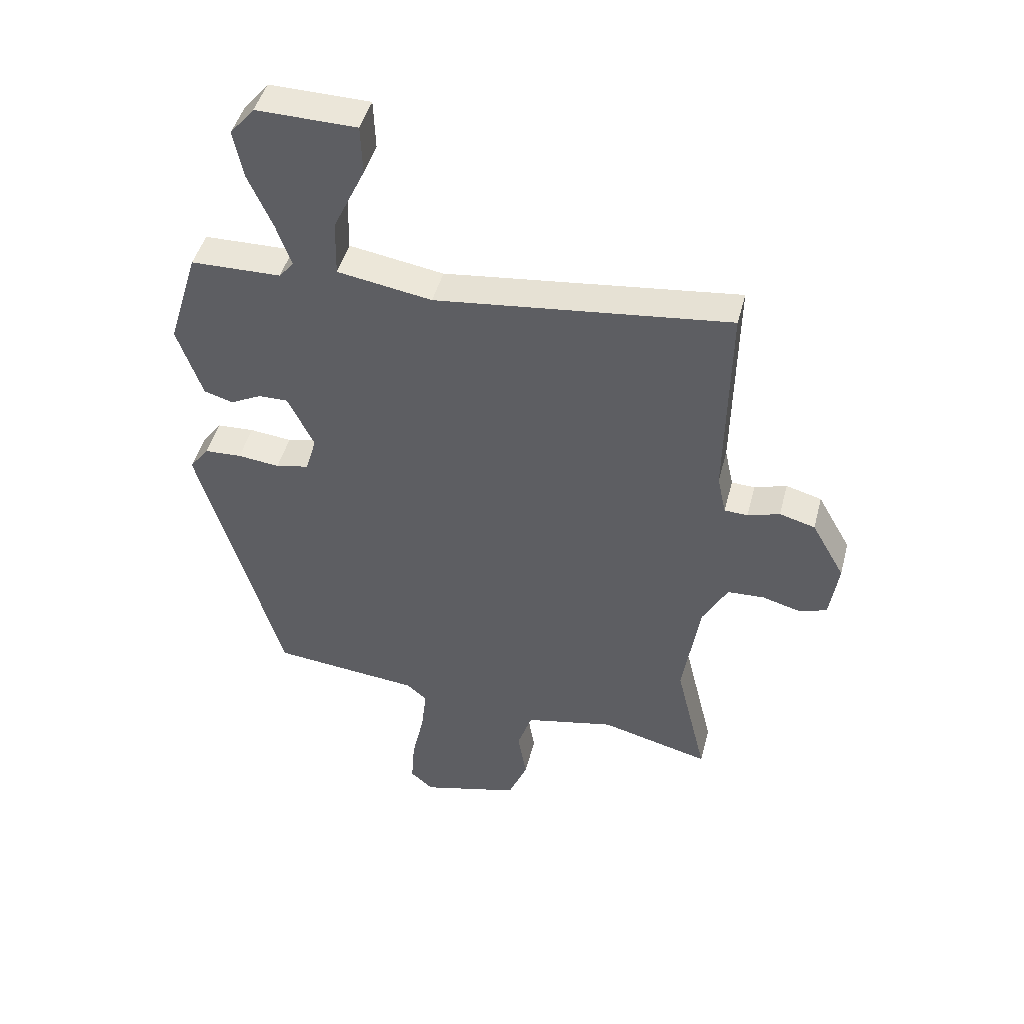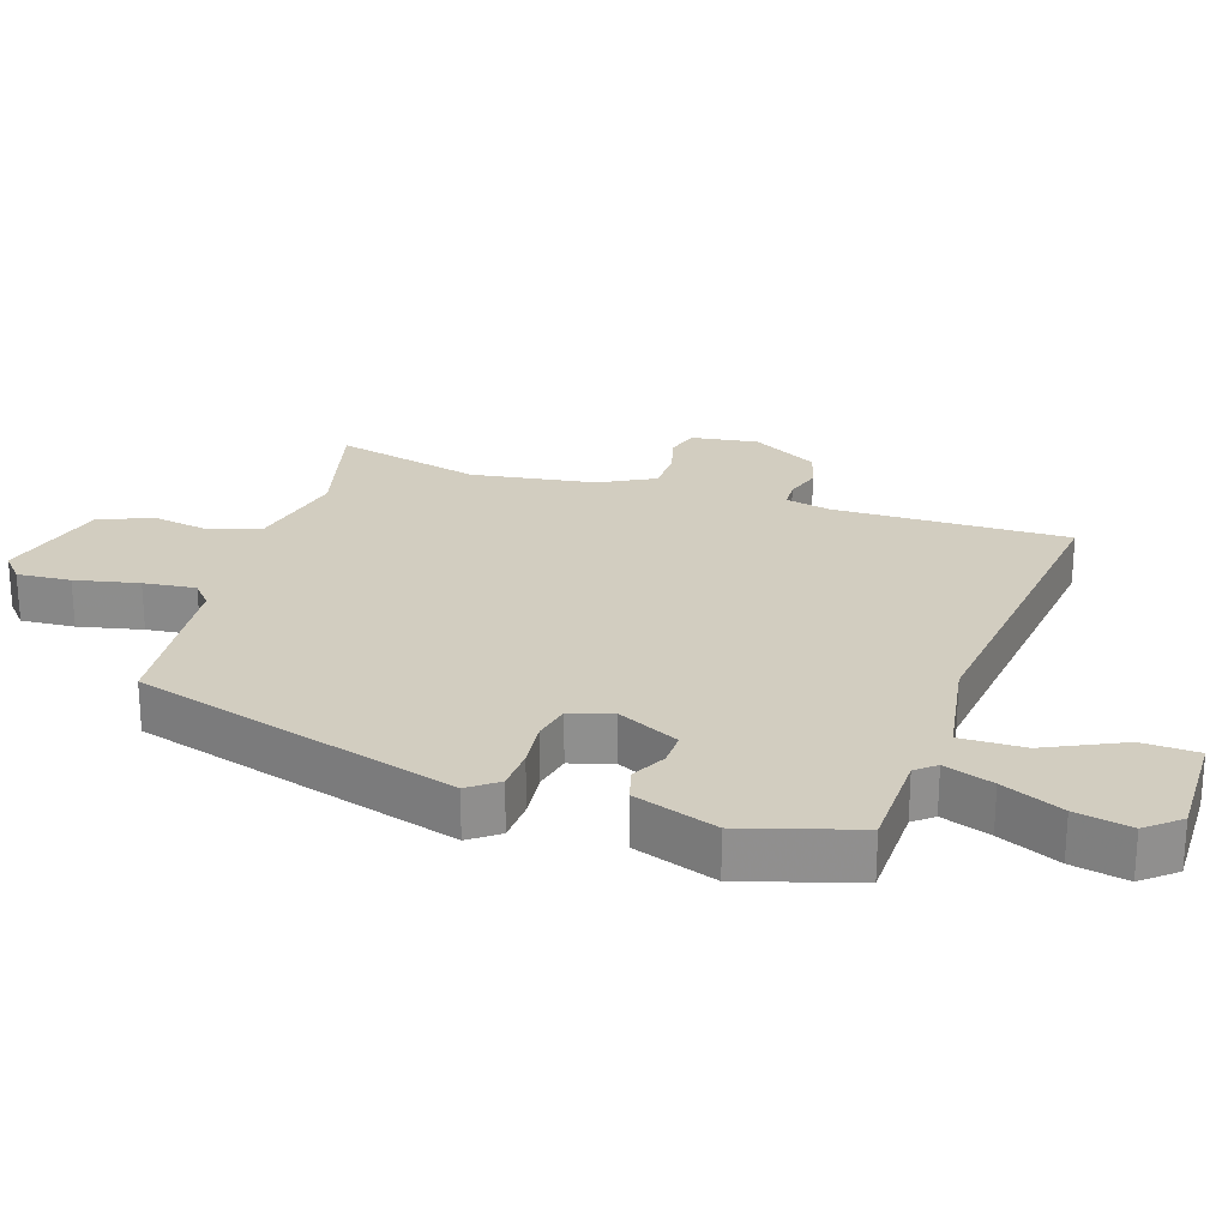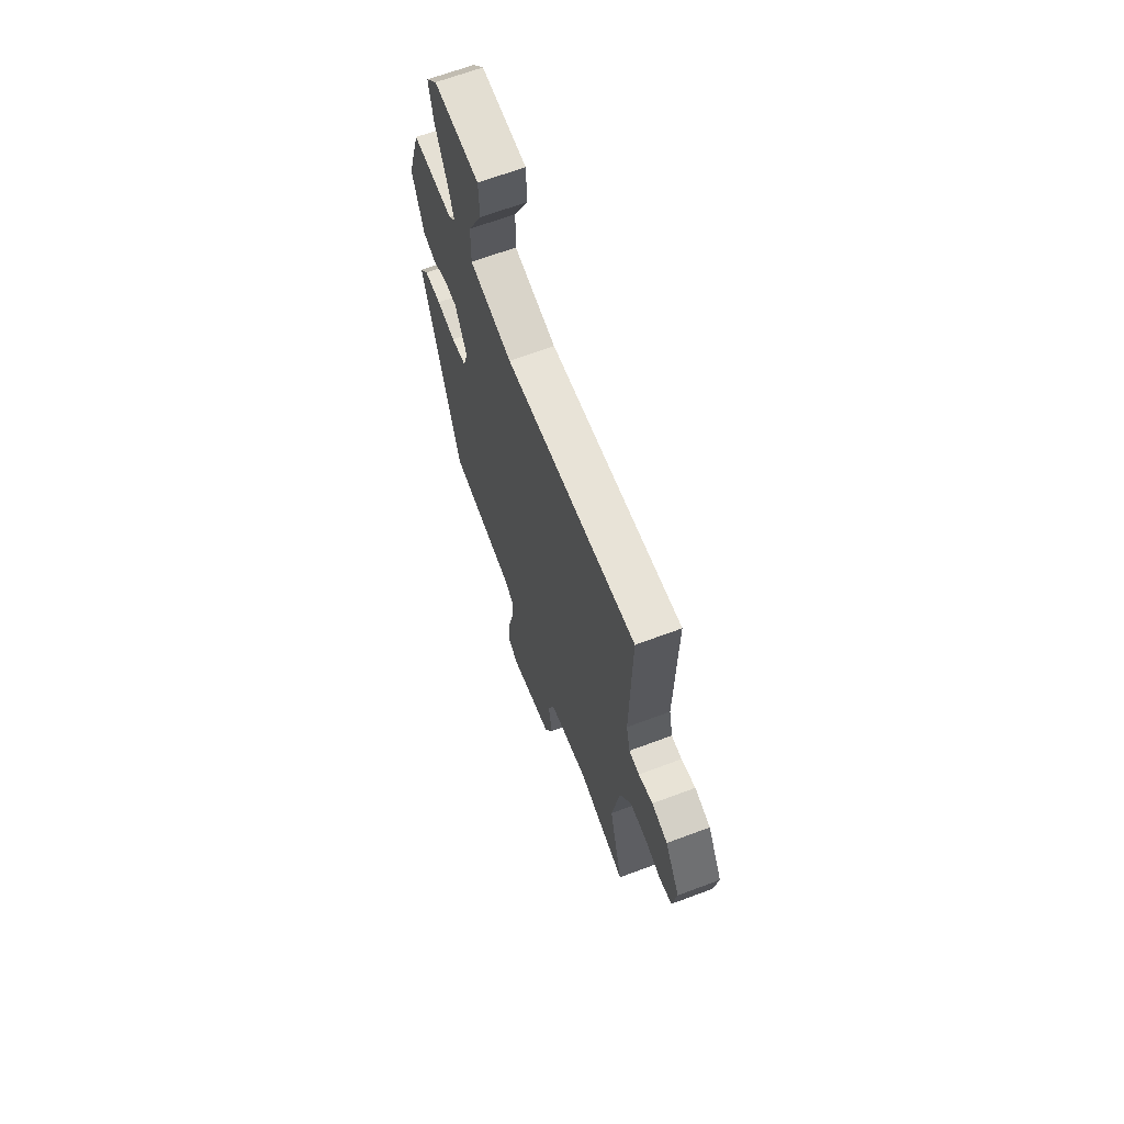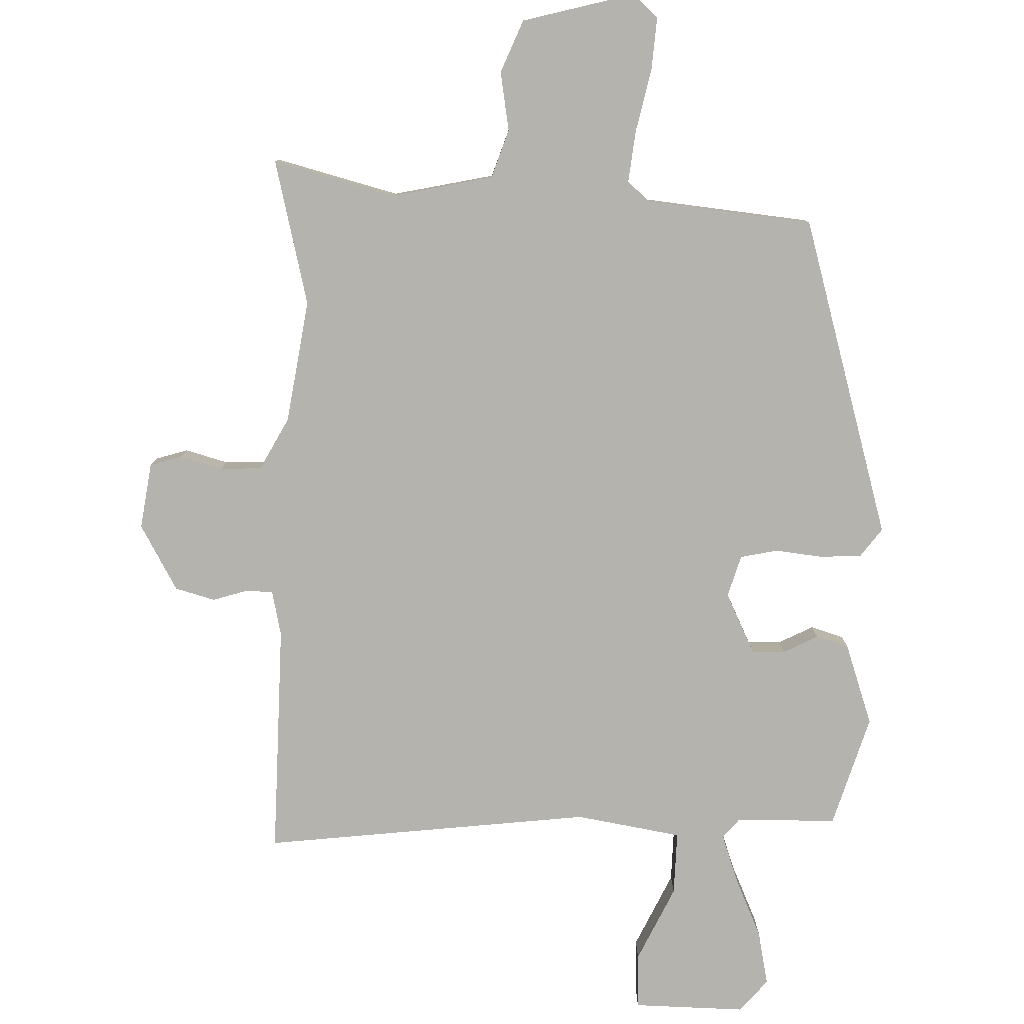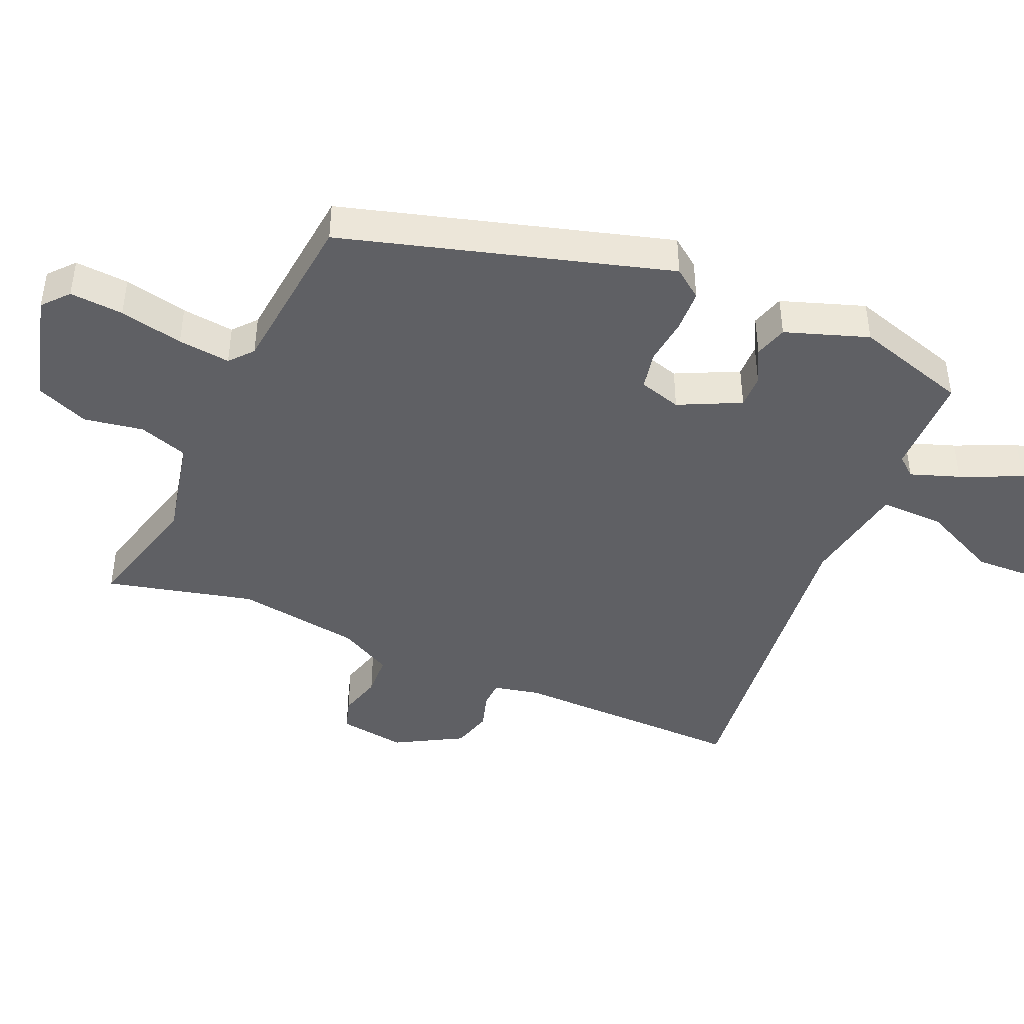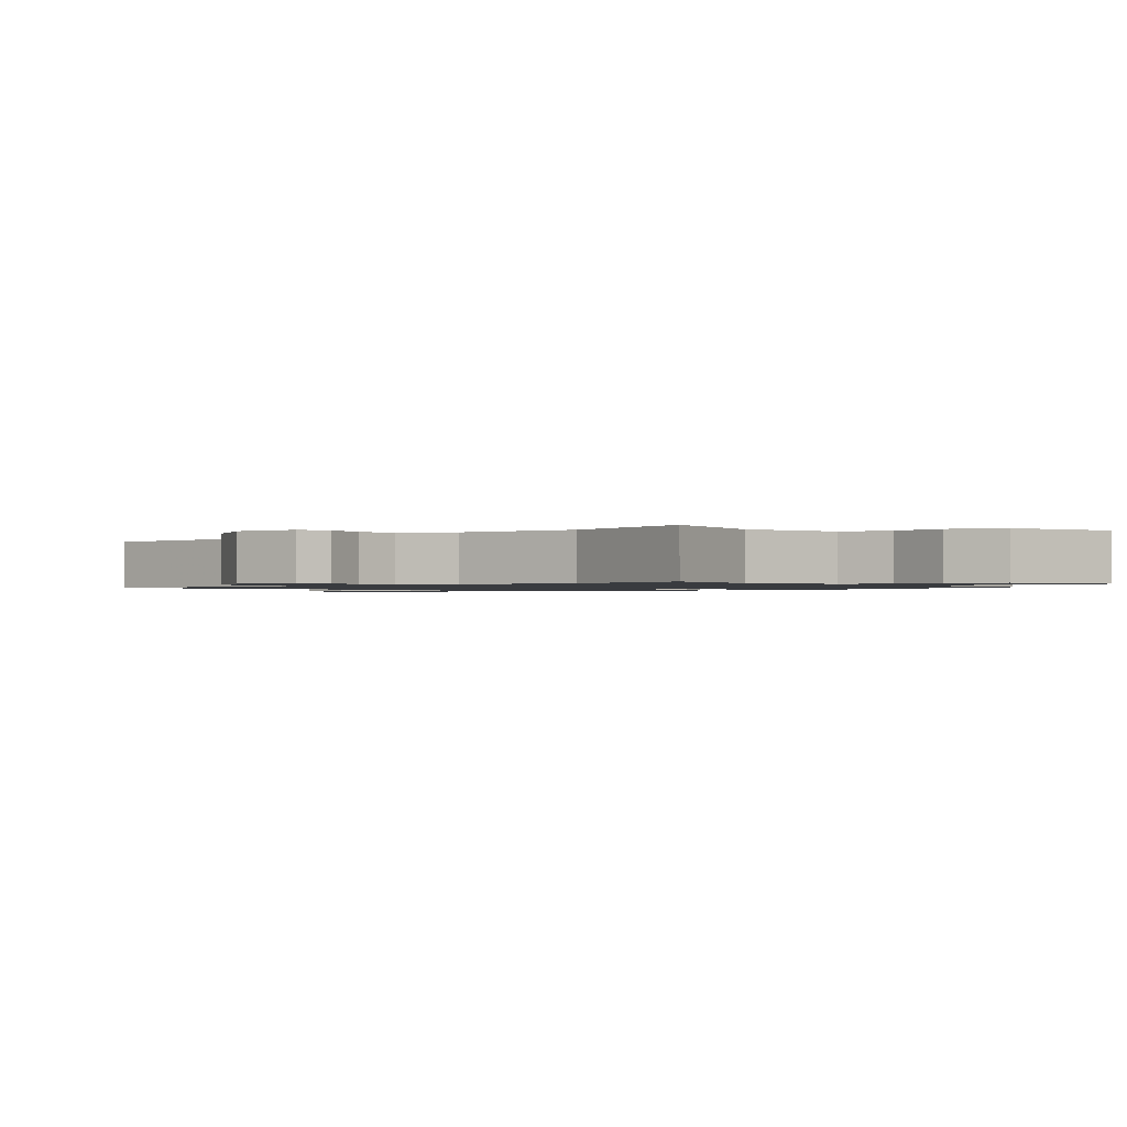
<metadata>
{"format":"obj","ext":"obj","renderer":"f3d","projection":"perspective","resolution":1024,"background":"white","views":[{"elev":45.9,"azim":14.3,"up":"+Z"},{"elev":24.5,"azim":-71.8,"up":"+Y"},{"elev":66.7,"azim":69.4,"up":"+Z"},{"elev":-80.0,"azim":178.4,"up":"+Y"},{"elev":-43.4,"azim":-113.4,"up":"+Y"},{"elev":-1.1,"azim":132.9,"up":"+Y"}]}
</metadata>
<code>
v 0.459 0.07 -0.331
v 0.513 0.07 -0.554
v 0.325 0.07 -0.505
v 0.171 0.07 -0.538
v 0.146 0.07 -0.612
v 0.161 0.07 -0.702
v 0.128 0.07 -0.782
v -0.042 0.07 -0.827
v -0.081 0.07 -0.793
v -0.075 0.07 -0.712
v -0.054 0.07 -0.616
v -0.045 0.07 -0.537
v -0.08 0.07 -0.507
v -0.334 0.07 -0.481
v -0.476 0.07 0.01
v -0.443 0.07 0.054
v -0.379 0.07 0.057
v -0.307 0.07 0.049
v -0.25 0.07 0.061
v -0.231 0.07 0.125
v -0.276 0.07 0.218
v -0.327 0.07 0.217
v -0.38 0.07 0.19
v -0.43 0.07 0.205
v -0.473 0.07 0.33
v -0.421 0.07 0.501
v -0.266 0.07 0.504
v -0.241 0.07 0.534
v -0.267 0.07 0.608
v -0.308 0.07 0.7
v -0.325 0.07 0.784
v -0.283 0.07 0.834
v -0.111 0.07 0.831
v -0.108 0.07 0.746
v -0.163 0.07 0.63
v -0.165 0.07 0.533
v -0.003 0.07 0.506
v 0.501 0.07 0.565
v 0.499 0.07 0.46
v 0.495 0.07 0.21
v 0.51 0.07 0.141
v 0.55 0.07 0.139
v 0.605 0.07 0.156
v 0.666 0.07 0.139
v 0.723 0.07 0.038
v 0.708 0.07 -0.063
v 0.659 0.07 -0.078
v 0.594 0.07 -0.06
v 0.531 0.07 -0.063
v 0.488 0.07 -0.143
v 0.459 0 -0.331
v 0.513 0 -0.554
v 0.325 0 -0.505
v 0.171 0 -0.538
v 0.146 0 -0.612
v 0.161 0 -0.702
v 0.128 0 -0.782
v -0.042 0 -0.827
v -0.081 0 -0.793
v -0.075 0 -0.712
v -0.054 0 -0.616
v -0.045 0 -0.537
v -0.08 0 -0.507
v -0.334 0 -0.481
v -0.476 0 0.01
v -0.443 0 0.054
v -0.379 0 0.057
v -0.307 0 0.049
v -0.25 0 0.061
v -0.231 0 0.125
v -0.276 0 0.218
v -0.327 0 0.217
v -0.38 0 0.19
v -0.43 0 0.205
v -0.473 0 0.33
v -0.421 0 0.501
v -0.266 0 0.504
v -0.241 0 0.534
v -0.267 0 0.608
v -0.308 0 0.7
v -0.325 0 0.784
v -0.283 0 0.834
v -0.111 0 0.831
v -0.108 0 0.746
v -0.163 0 0.63
v -0.165 0 0.533
v -0.003 0 0.506
v 0.501 0 0.565
v 0.499 0 0.46
v 0.495 0 0.21
v 0.51 0 0.141
v 0.55 0 0.139
v 0.605 0 0.156
v 0.666 0 0.139
v 0.723 0 0.038
v 0.708 0 -0.063
v 0.659 0 -0.078
v 0.594 0 -0.06
v 0.531 0 -0.063
v 0.488 0 -0.143
f 46 47 48
f 45 46 48
f 44 45 48
f 43 44 48
f 42 43 48
f 41 42 48 49
f 40 41 49 50
f 37 38 39
f 40 50 1
f 39 40 1
f 37 39 1
f 33 34 35
f 32 33 35
f 31 32 35
f 30 31 35
f 29 30 35
f 28 29 35 36
f 1 2 3
f 37 1 3
f 36 37 3
f 28 36 3
f 27 28 3
f 25 26 27
f 24 25 27
f 23 24 27
f 22 23 27
f 16 17 18
f 15 16 18
f 14 15 18
f 13 14 18
f 12 13 18 19
f 9 10 11
f 8 9 11
f 7 8 11
f 6 7 11
f 5 6 11
f 4 5 11 12
f 12 19 20
f 4 12 20
f 3 4 20
f 21 22 27
f 3 20 21 27
f 98 97 96
f 98 96 95
f 98 95 94
f 98 94 93
f 98 93 92
f 99 98 92 91
f 100 99 91 90
f 89 88 87
f 51 100 90
f 51 90 89
f 51 89 87
f 85 84 83
f 85 83 82
f 85 82 81
f 85 81 80
f 85 80 79
f 86 85 79 78
f 53 52 51
f 53 51 87
f 53 87 86
f 53 86 78
f 53 78 77
f 77 76 75
f 77 75 74
f 77 74 73
f 77 73 72
f 68 67 66
f 68 66 65
f 68 65 64
f 68 64 63
f 69 68 63 62
f 61 60 59
f 61 59 58
f 61 58 57
f 61 57 56
f 61 56 55
f 62 61 55 54
f 70 69 62
f 70 62 54
f 70 54 53
f 77 72 71
f 77 71 70 53
f 1 51 52 2
f 2 52 53 3
f 3 53 54 4
f 4 54 55 5
f 5 55 56 6
f 6 56 57 7
f 7 57 58 8
f 8 58 59 9
f 9 59 60 10
f 10 60 61 11
f 11 61 62 12
f 12 62 63 13
f 13 63 64 14
f 14 64 65 15
f 15 65 66 16
f 16 66 67 17
f 17 67 68 18
f 18 68 69 19
f 19 69 70 20
f 20 70 71 21
f 21 71 72 22
f 22 72 73 23
f 23 73 74 24
f 24 74 75 25
f 25 75 76 26
f 26 76 77 27
f 27 77 78 28
f 28 78 79 29
f 29 79 80 30
f 30 80 81 31
f 31 81 82 32
f 32 82 83 33
f 33 83 84 34
f 34 84 85 35
f 35 85 86 36
f 36 86 87 37
f 37 87 88 38
f 38 88 89 39
f 39 89 90 40
f 40 90 91 41
f 41 91 92 42
f 42 92 93 43
f 43 93 94 44
f 44 94 95 45
f 45 95 96 46
f 46 96 97 47
f 47 97 98 48
f 48 98 99 49
f 49 99 100 50
f 50 100 51 1

</code>
